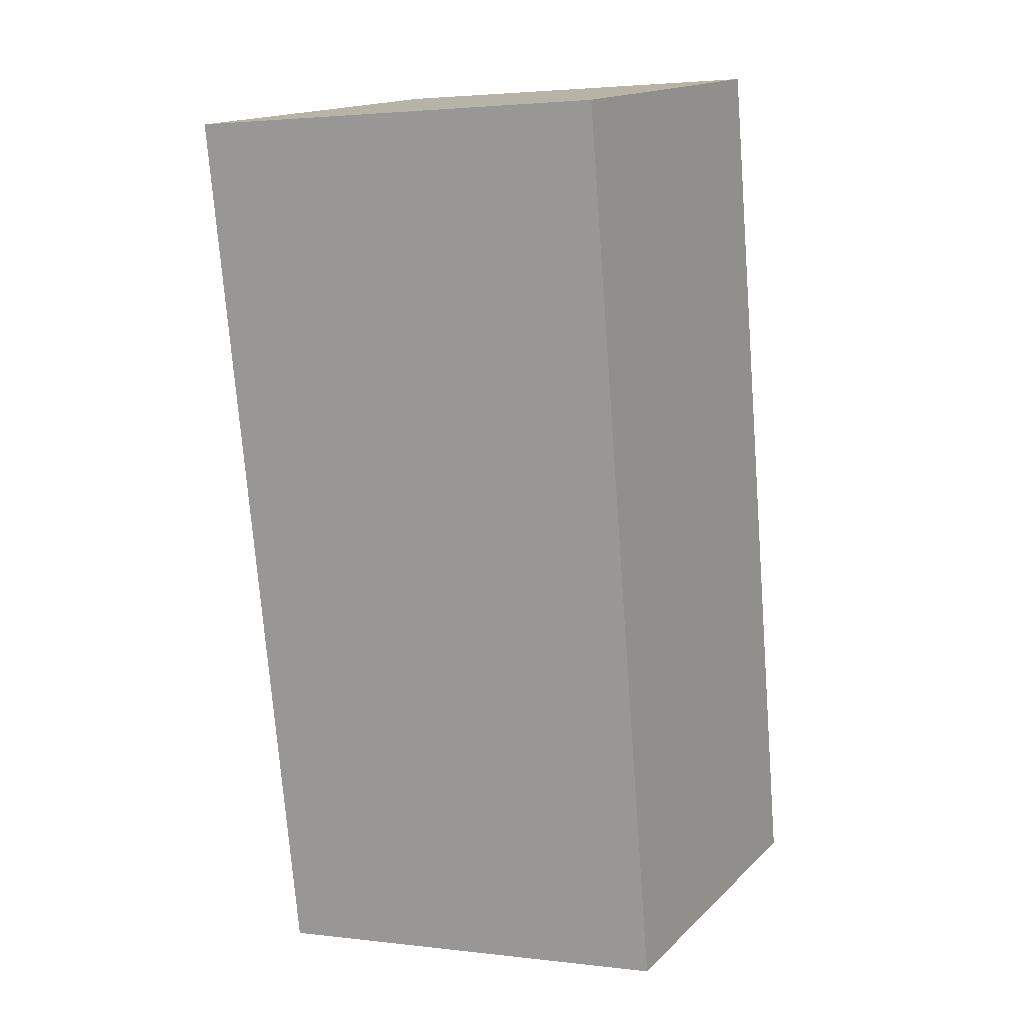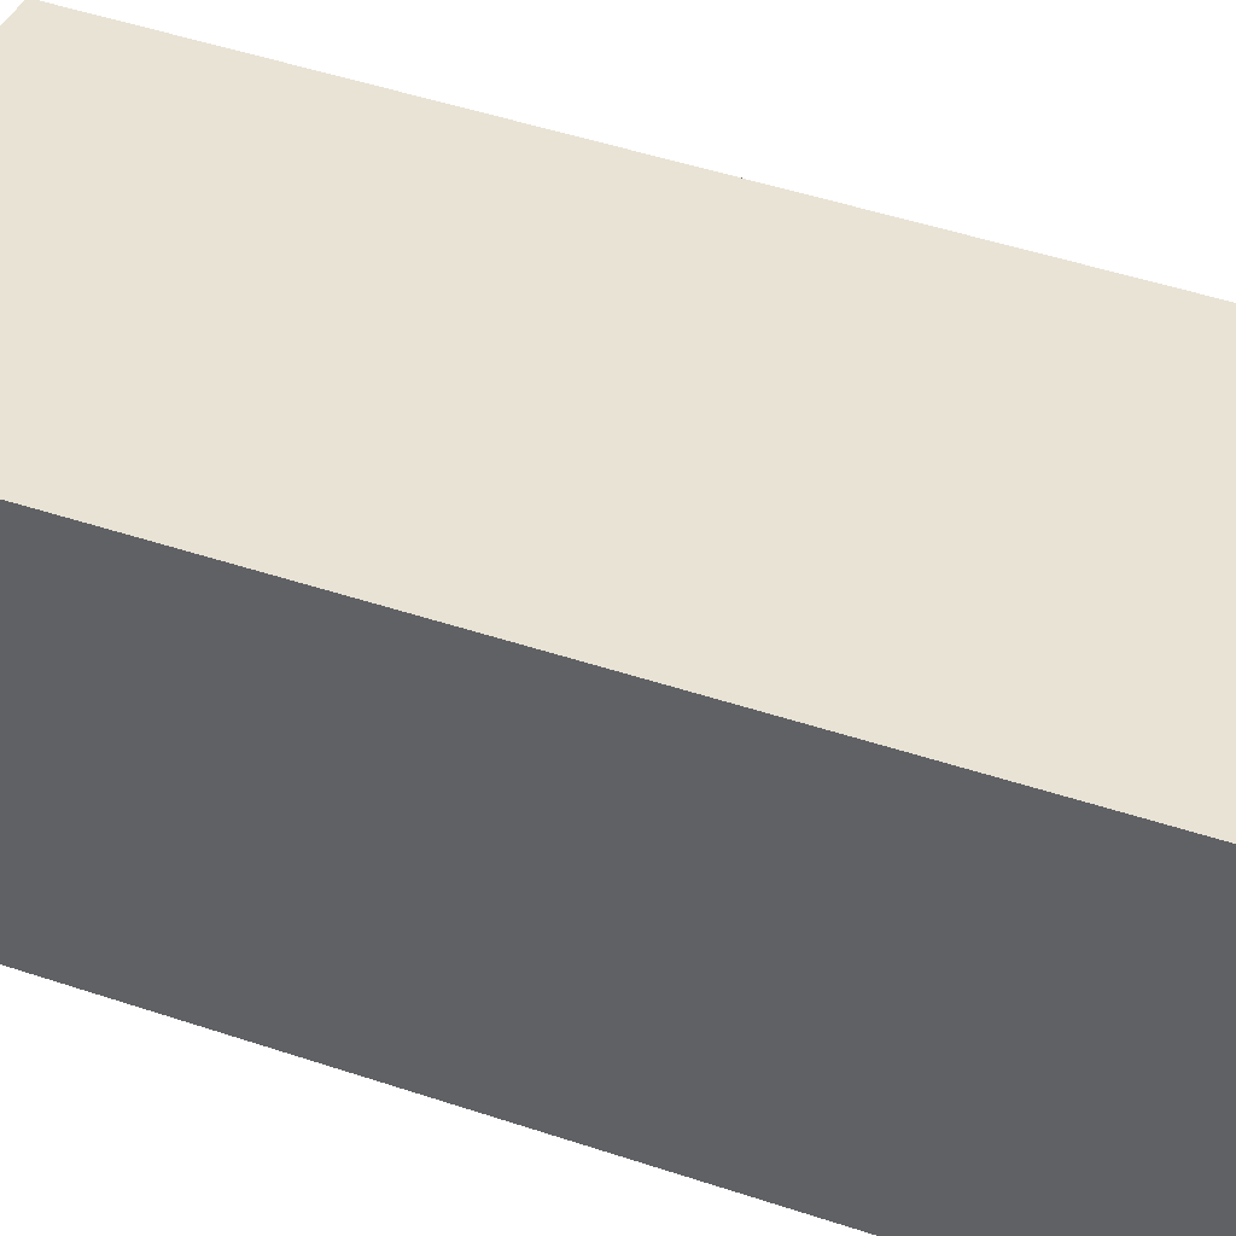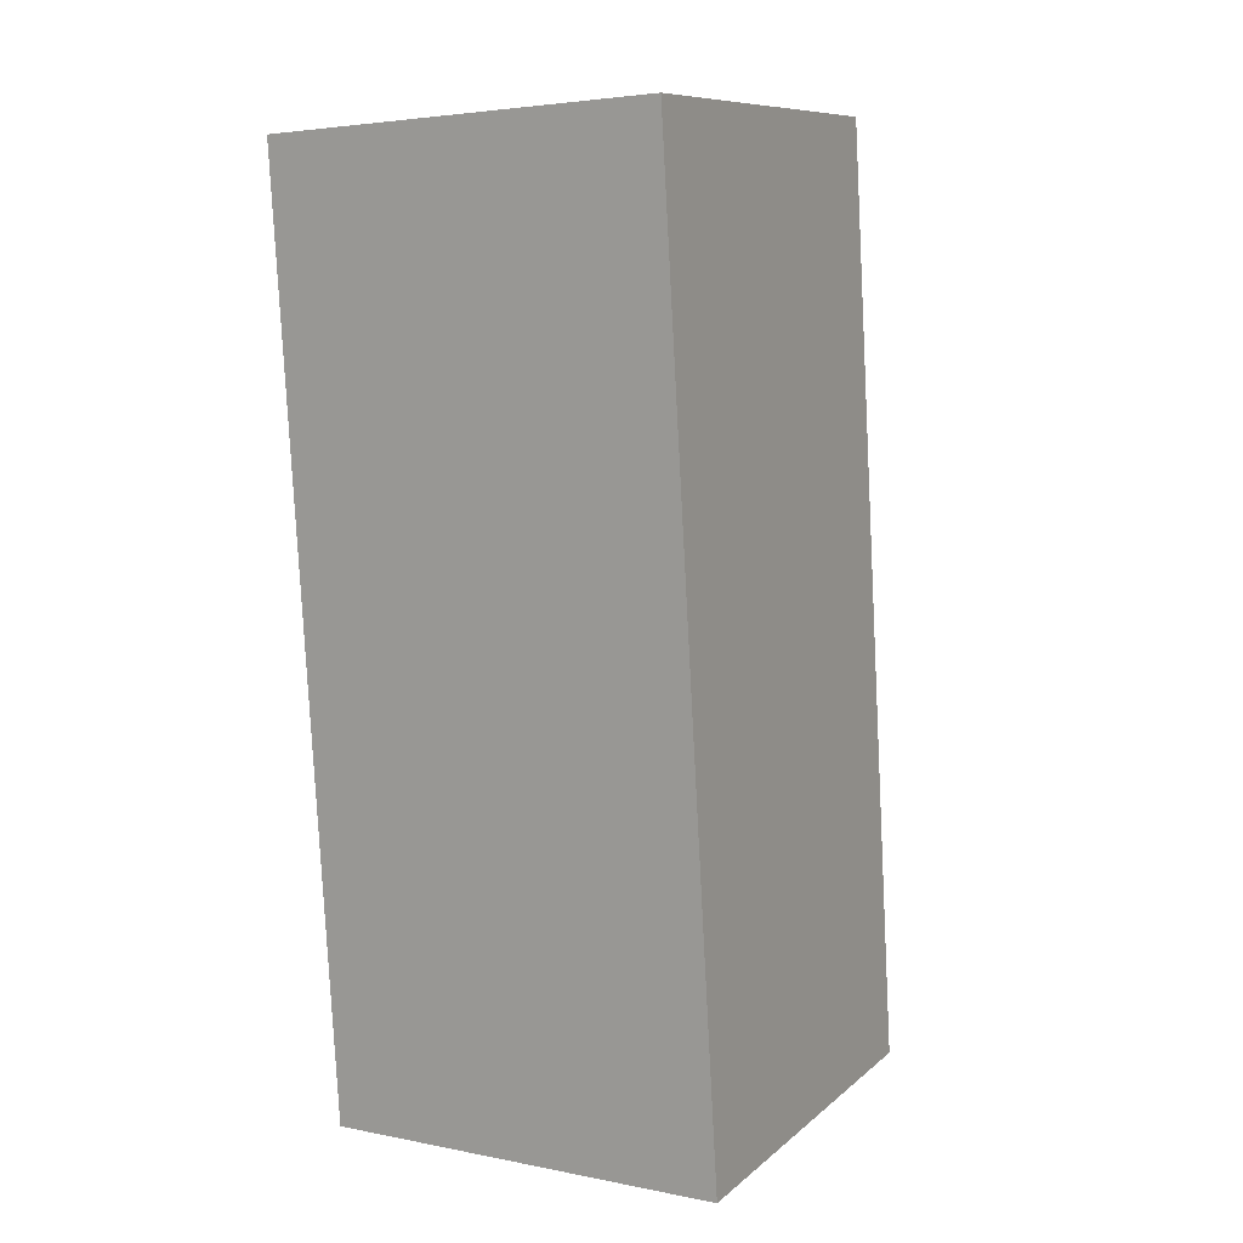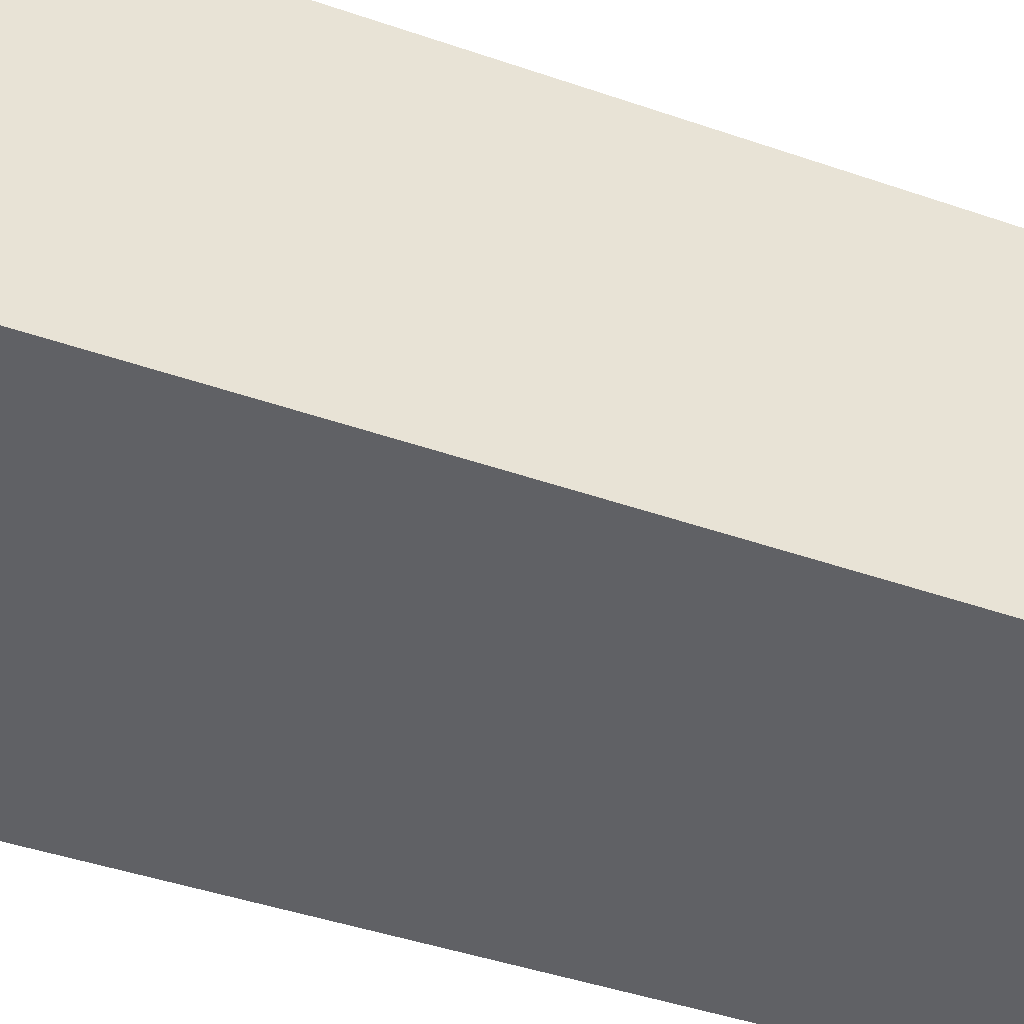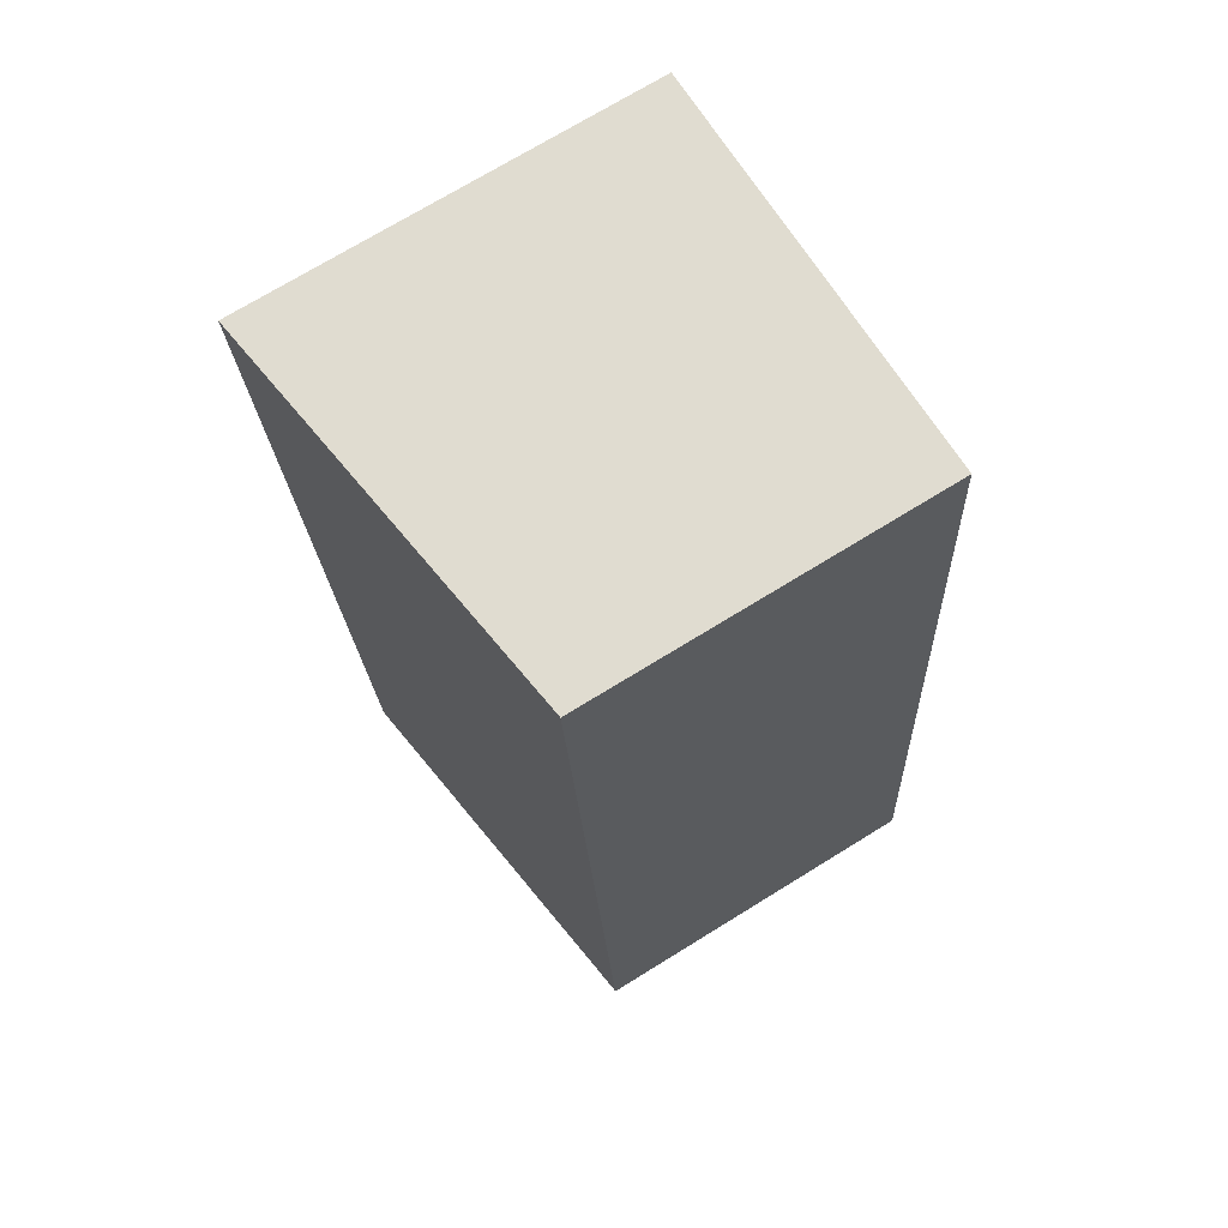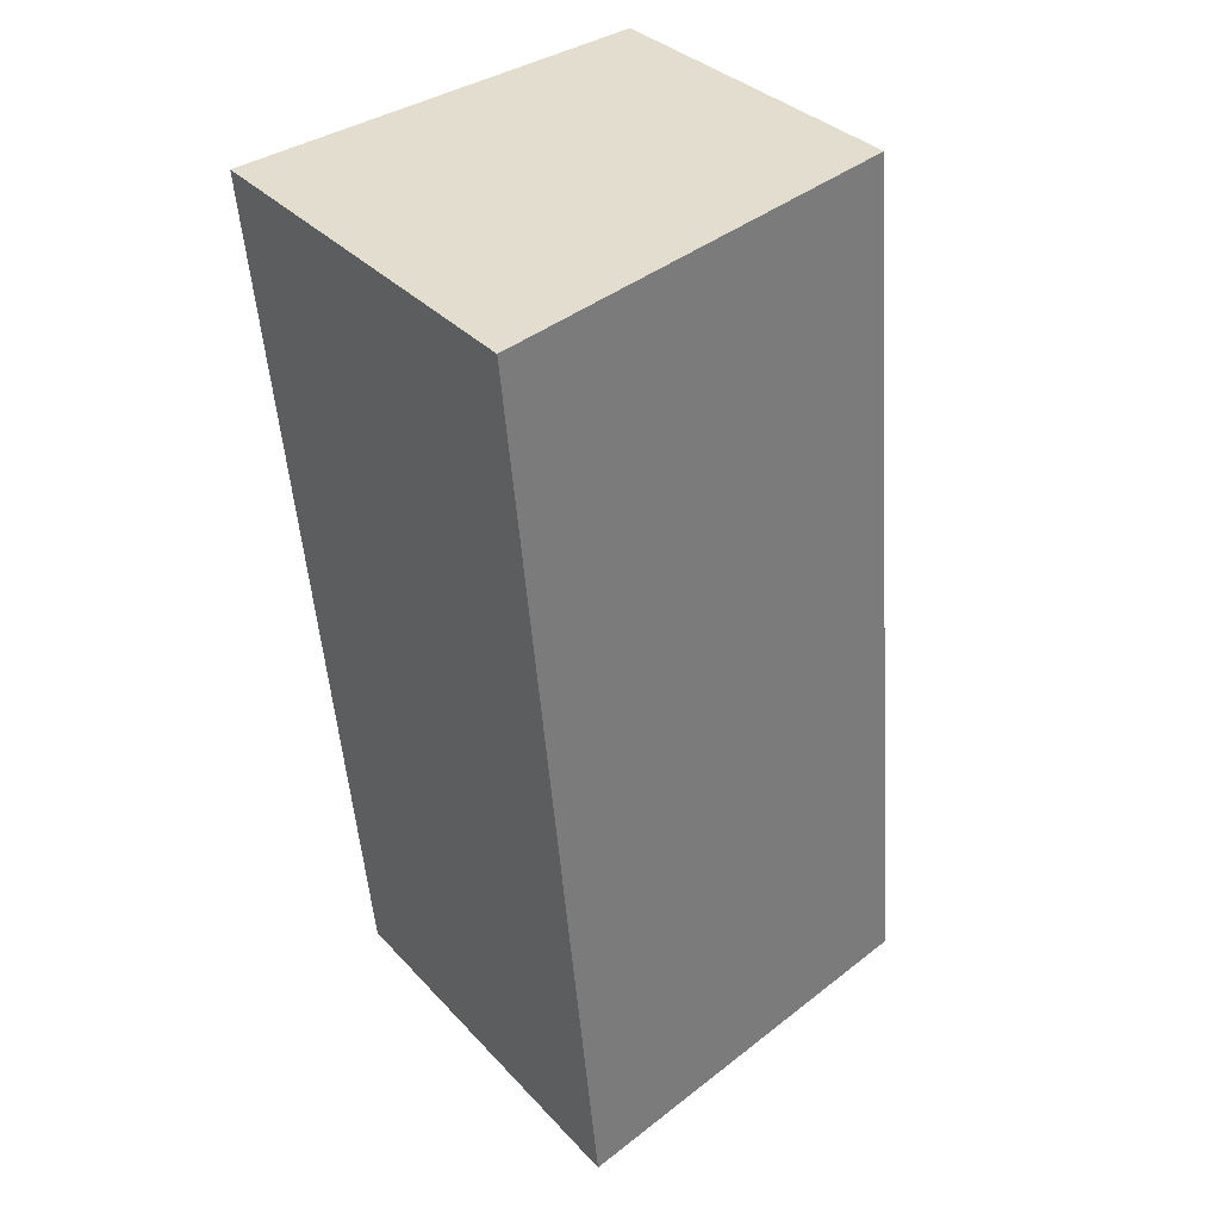
<metadata>
{"format":"obj","ext":"obj","renderer":"f3d","projection":"perspective","resolution":1024,"background":"white","views":[{"elev":16.0,"azim":-150.8,"up":"+Z"},{"elev":48.2,"azim":115.8,"up":"+Y"},{"elev":3.7,"azim":124.3,"up":"+Z"},{"elev":-47.5,"azim":74.4,"up":"+Y"},{"elev":72.8,"azim":-121.6,"up":"+Z"},{"elev":33.8,"azim":144.5,"up":"+Z"}]}
</metadata>
<code>
v  2.83 2.853 -0.245
v  0.54 2.46 6.242
v  3.43 2.853 5.992
v  0 2.468 1.511e-16
v  3.43 -3.669e-16 5.992
v  2.83 1.5e-17 -0.245
v  0 0 0
v  0.54 -3.822e-16 6.242
g defaultobject
f 1 2 3
f 2 1 4
f 5 1 3
f 1 5 6
f 6 4 1
f 4 6 7
f 7 2 4
f 2 7 8
f 2 5 3
f 5 2 8
f 8 6 5
f 6 8 7

</code>
